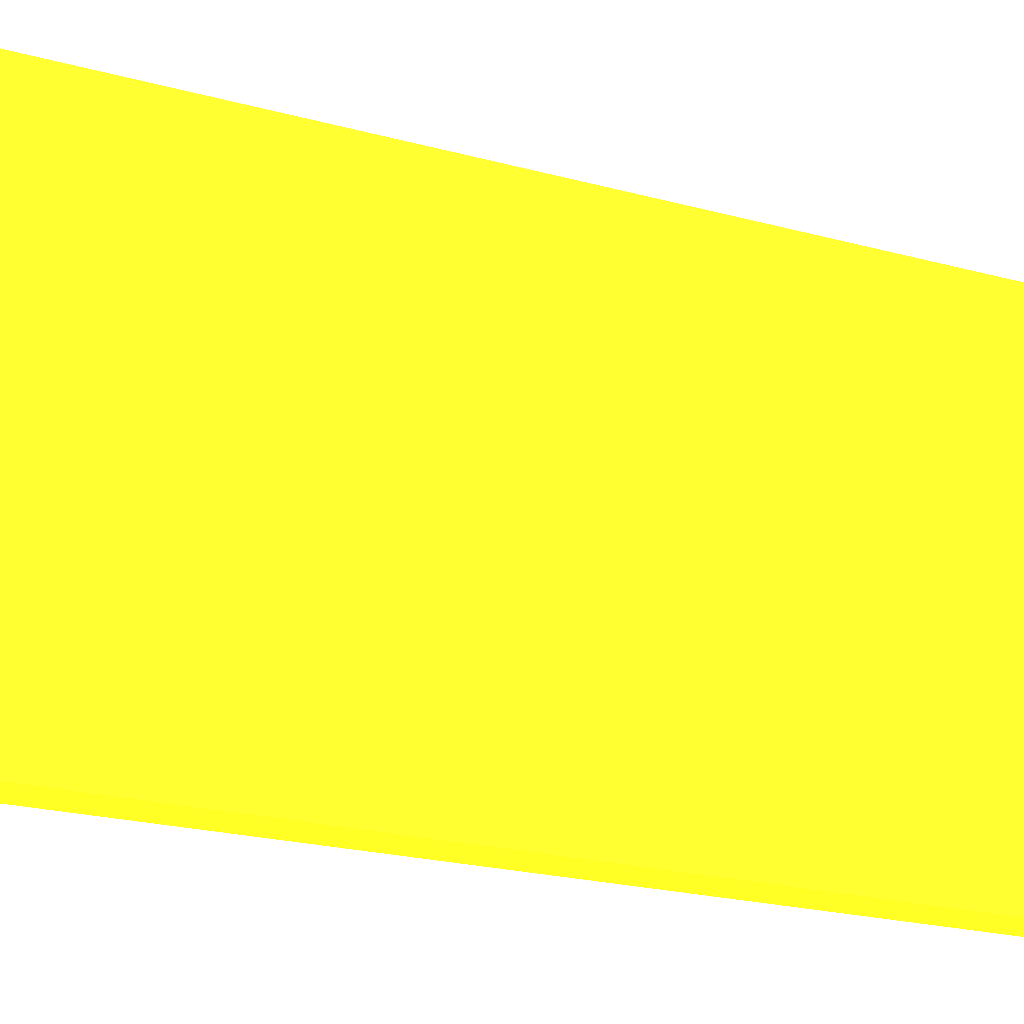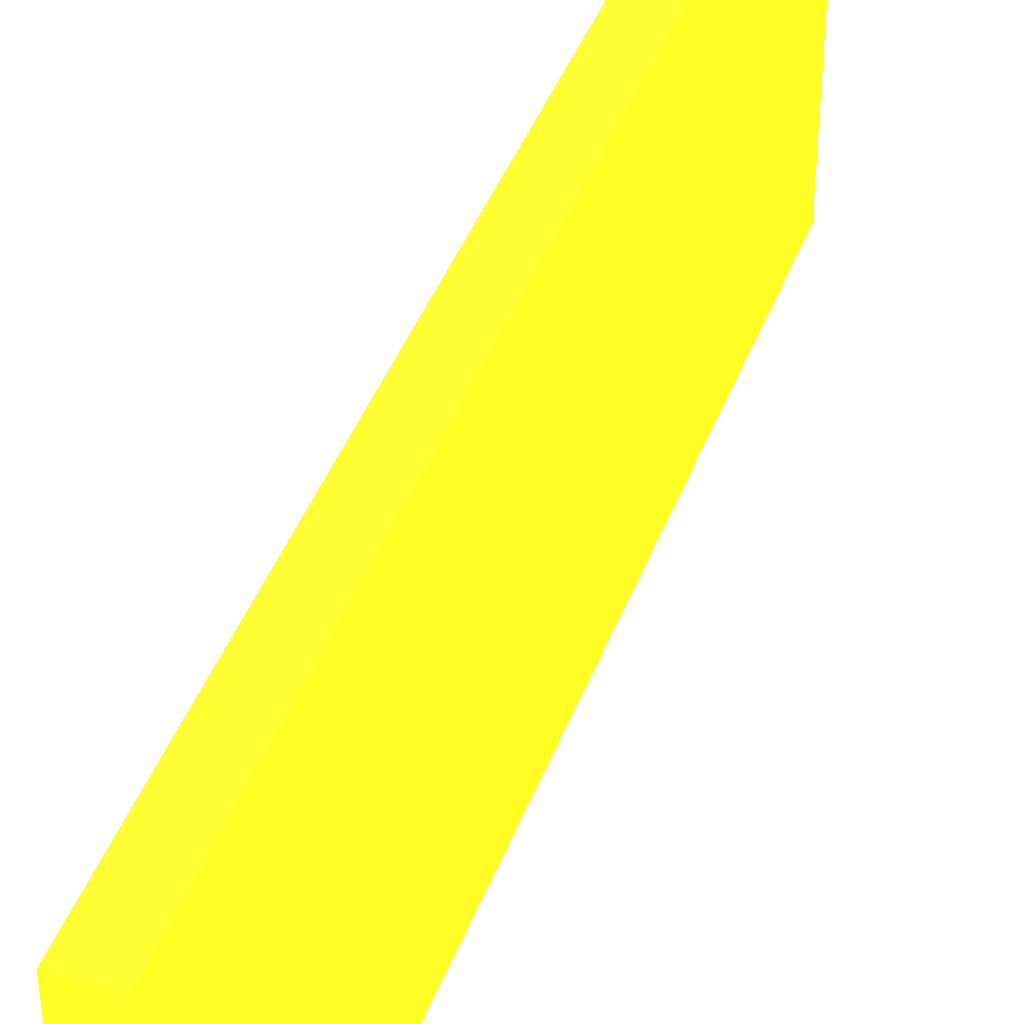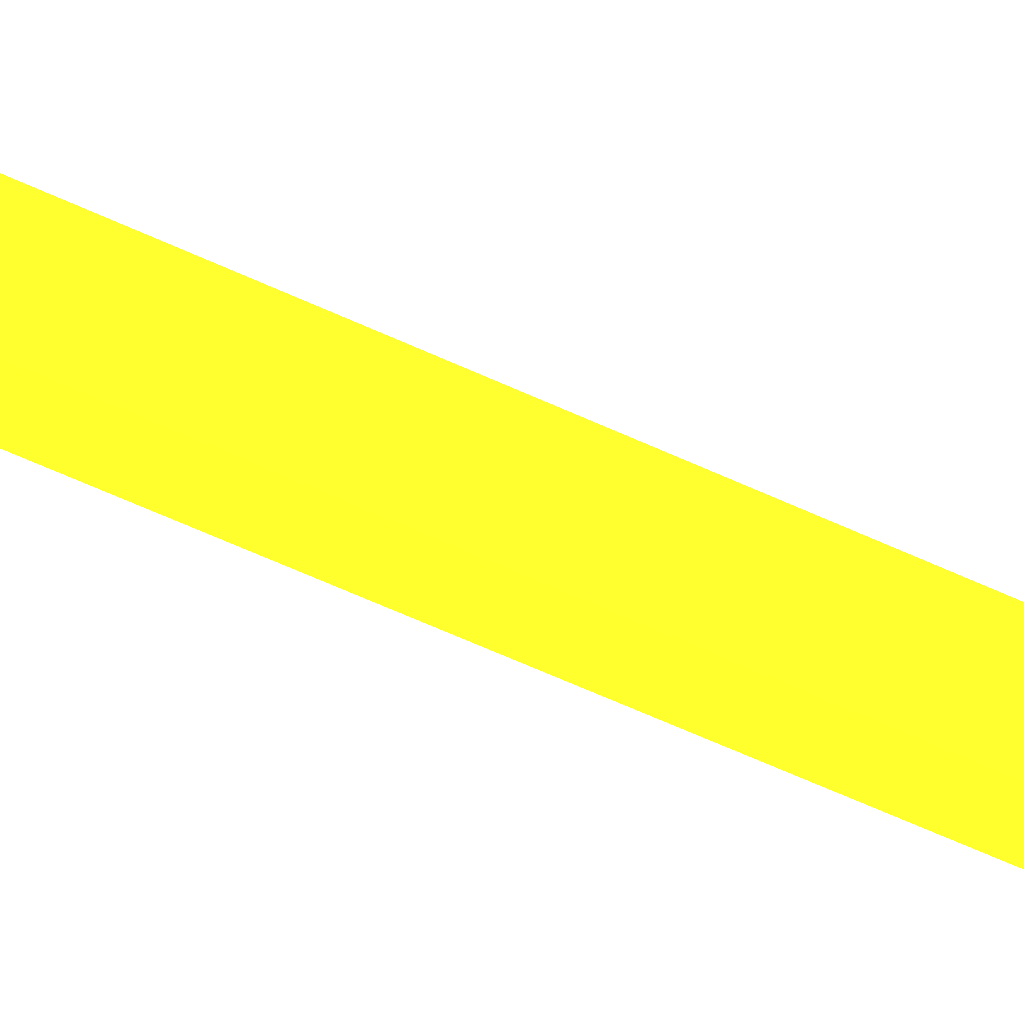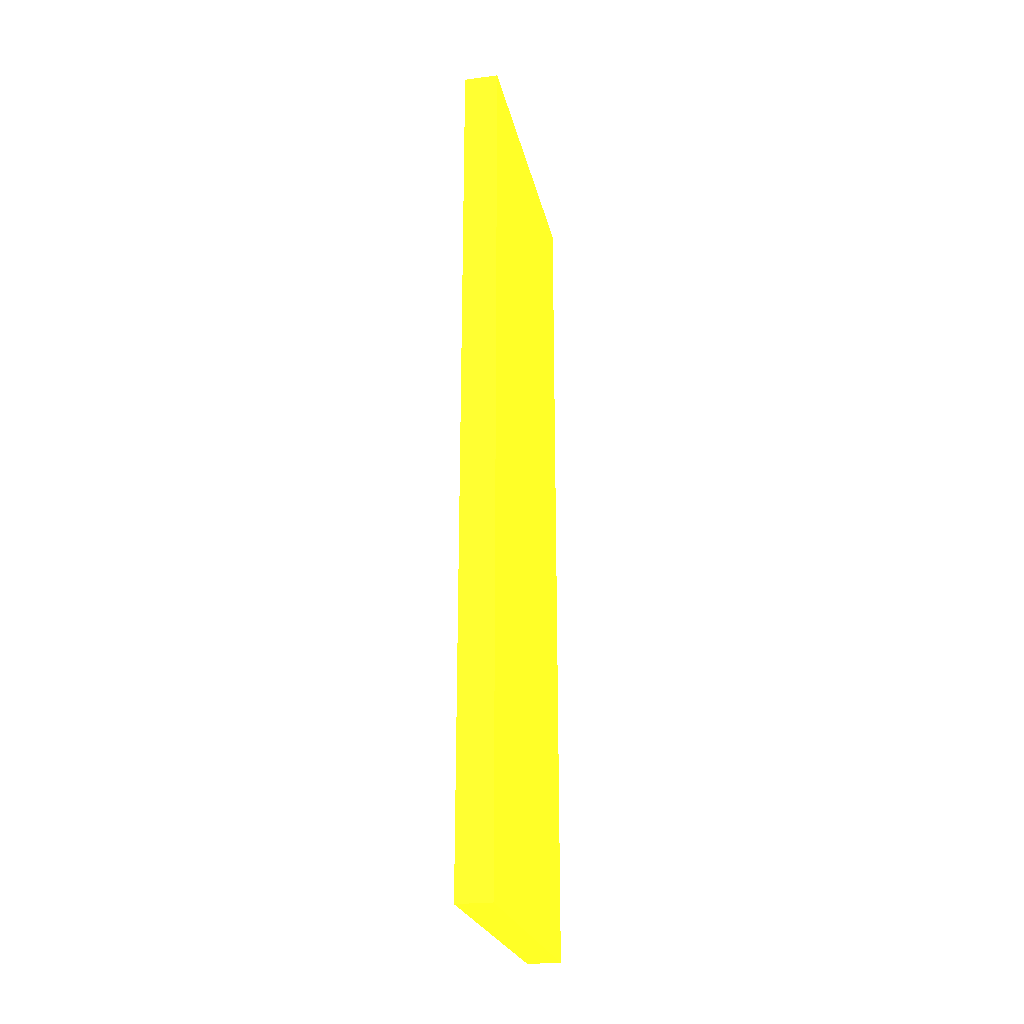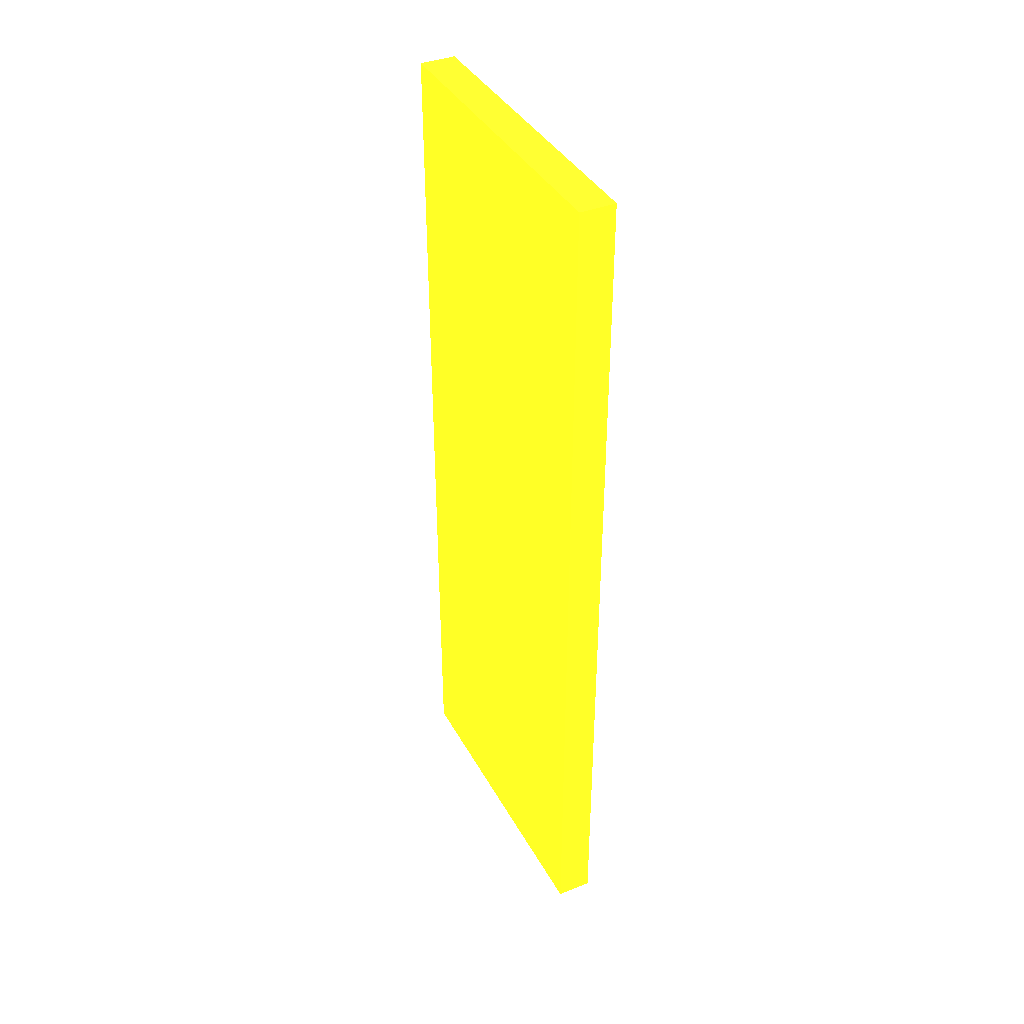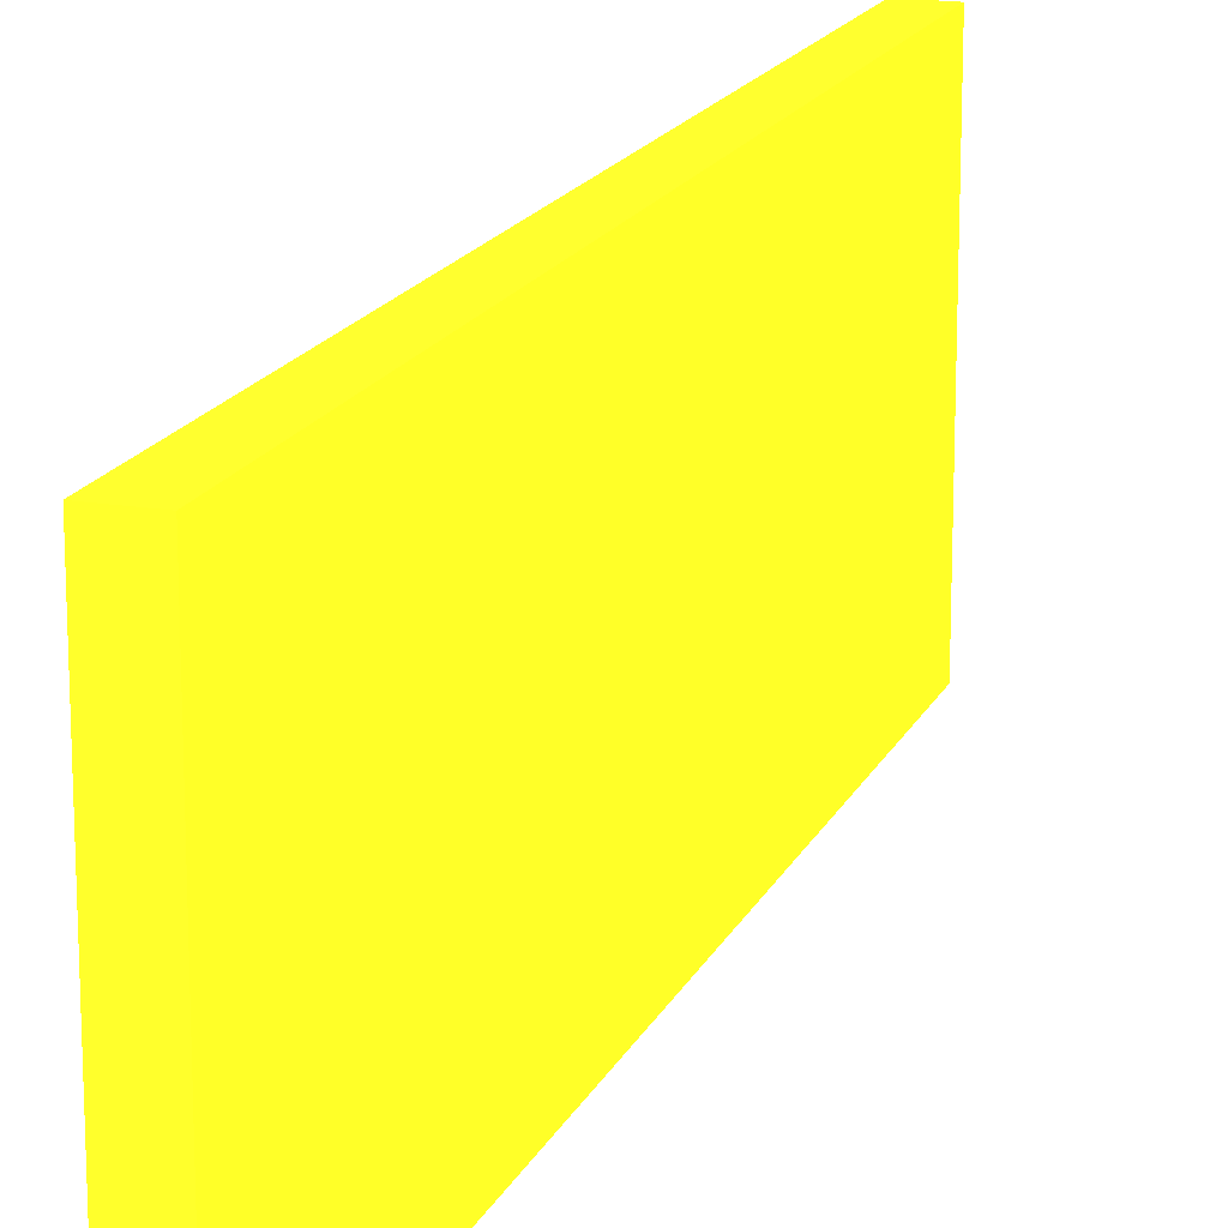
<metadata>
{"format":"obj","ext":"obj","renderer":"f3d","projection":"perspective","resolution":1024,"background":"white","views":[{"elev":-17.9,"azim":59.6,"up":"+Y"},{"elev":42.9,"azim":19.9,"up":"+Y"},{"elev":-74.7,"azim":66.7,"up":"+Y"},{"elev":-23.9,"azim":-168.1,"up":"+Z"},{"elev":39.0,"azim":153.7,"up":"+Z"},{"elev":17.1,"azim":18.6,"up":"+Y"}]}
</metadata>
<code>
v -1.66 -0.97 2 0.8338 0.8782 0.1115
v -1.58 -0.97 2 0.8338 0.8782 0.1115
v -1.66 -0.24 2 0.8338 0.8782 0.1115
v -1.58 -0.24 2 0.8338 0.8782 0.1115
v -1.66 -0.97 0 0.8338 0.8782 0.1115
v -1.58 -0.97 0 0.8338 0.8782 0.1115
v -1.66 -0.24 0 0.8338 0.8782 0.1115
v -1.58 -0.24 0 0.8338 0.8782 0.1115
f 1 2 3
f 2 4 3
f 1 3 5
f 3 7 5
f 1 5 2
f 5 6 2
f 2 6 4
f 6 8 4
f 4 8 7
f 7 3 4
f 6 7 8
f 6 5 7

</code>
